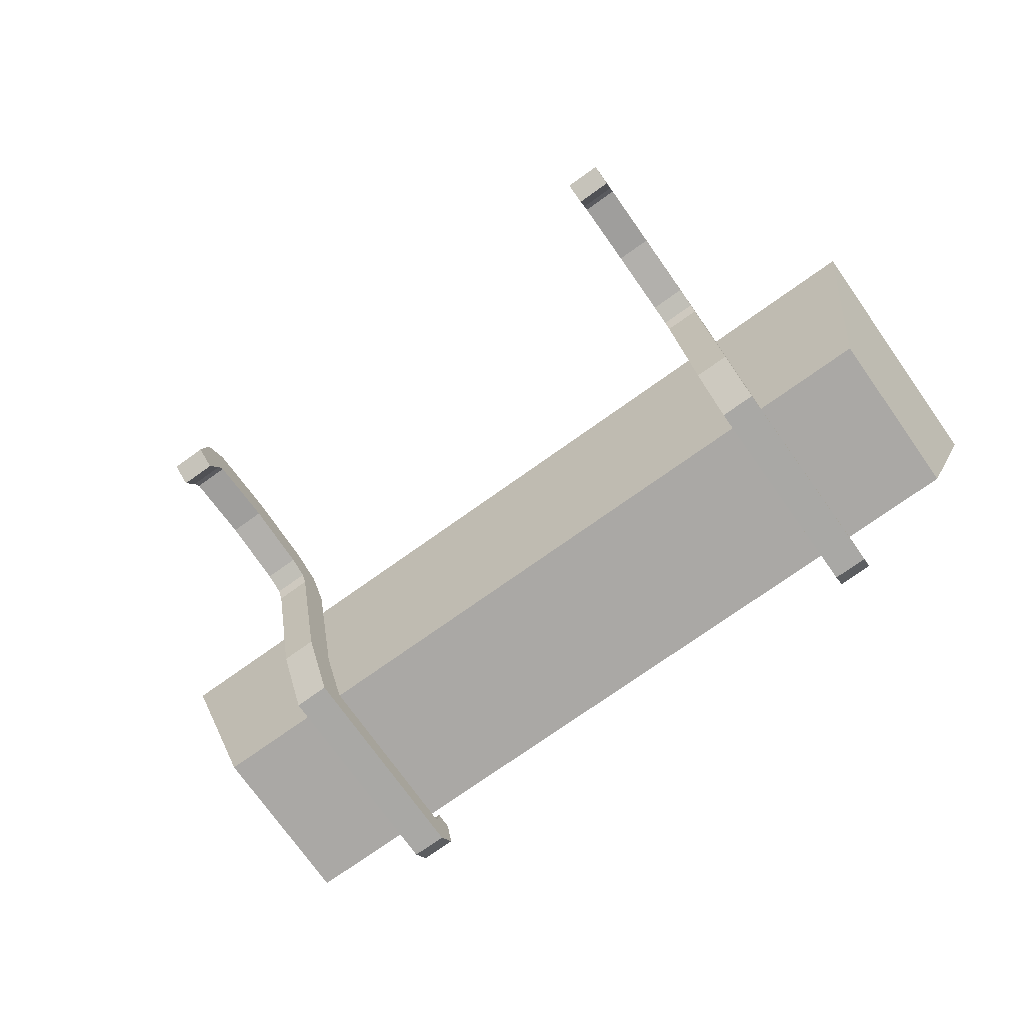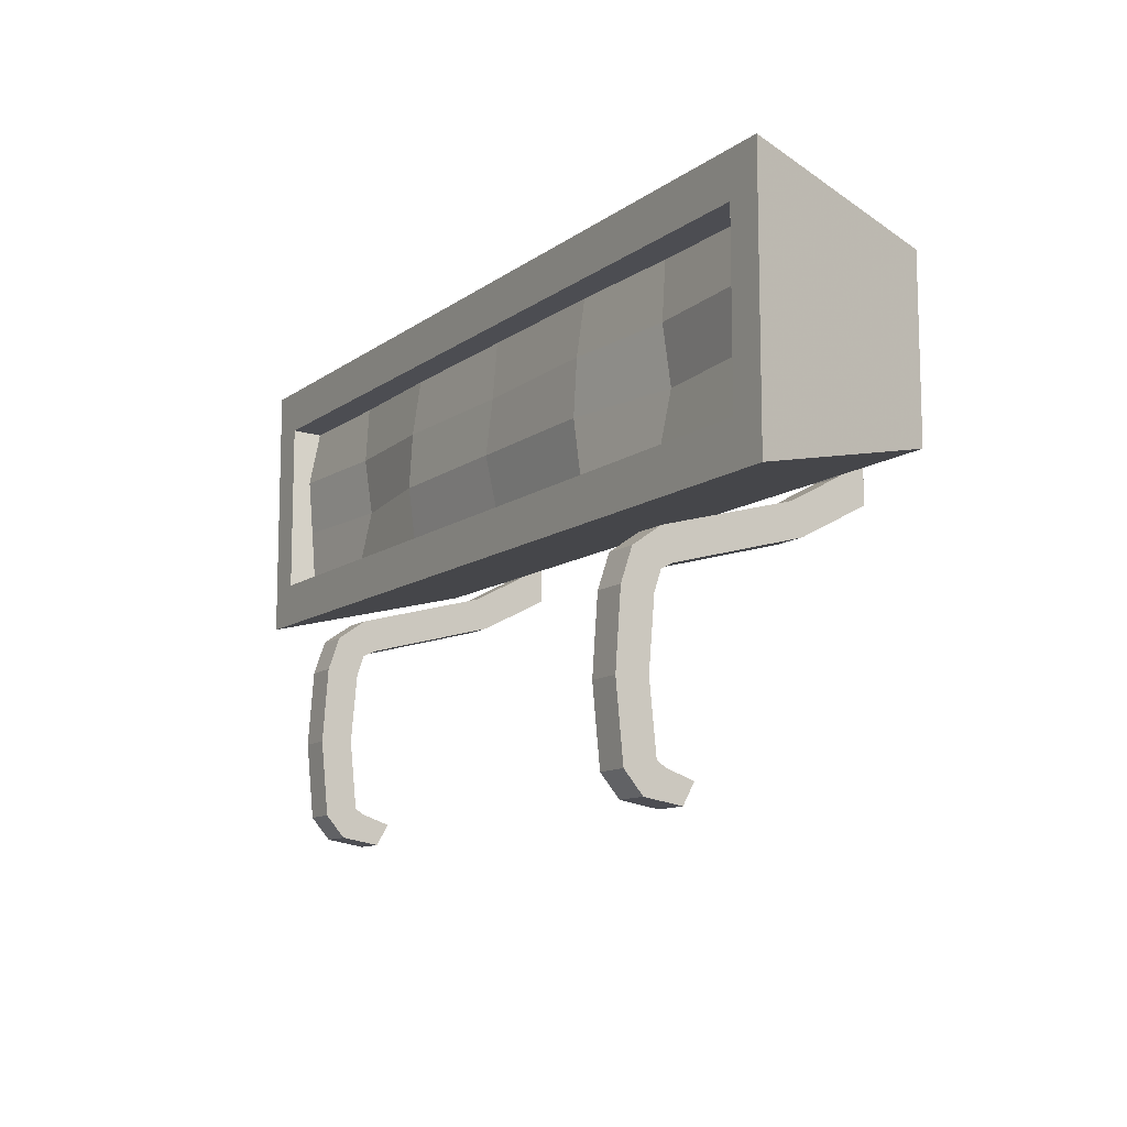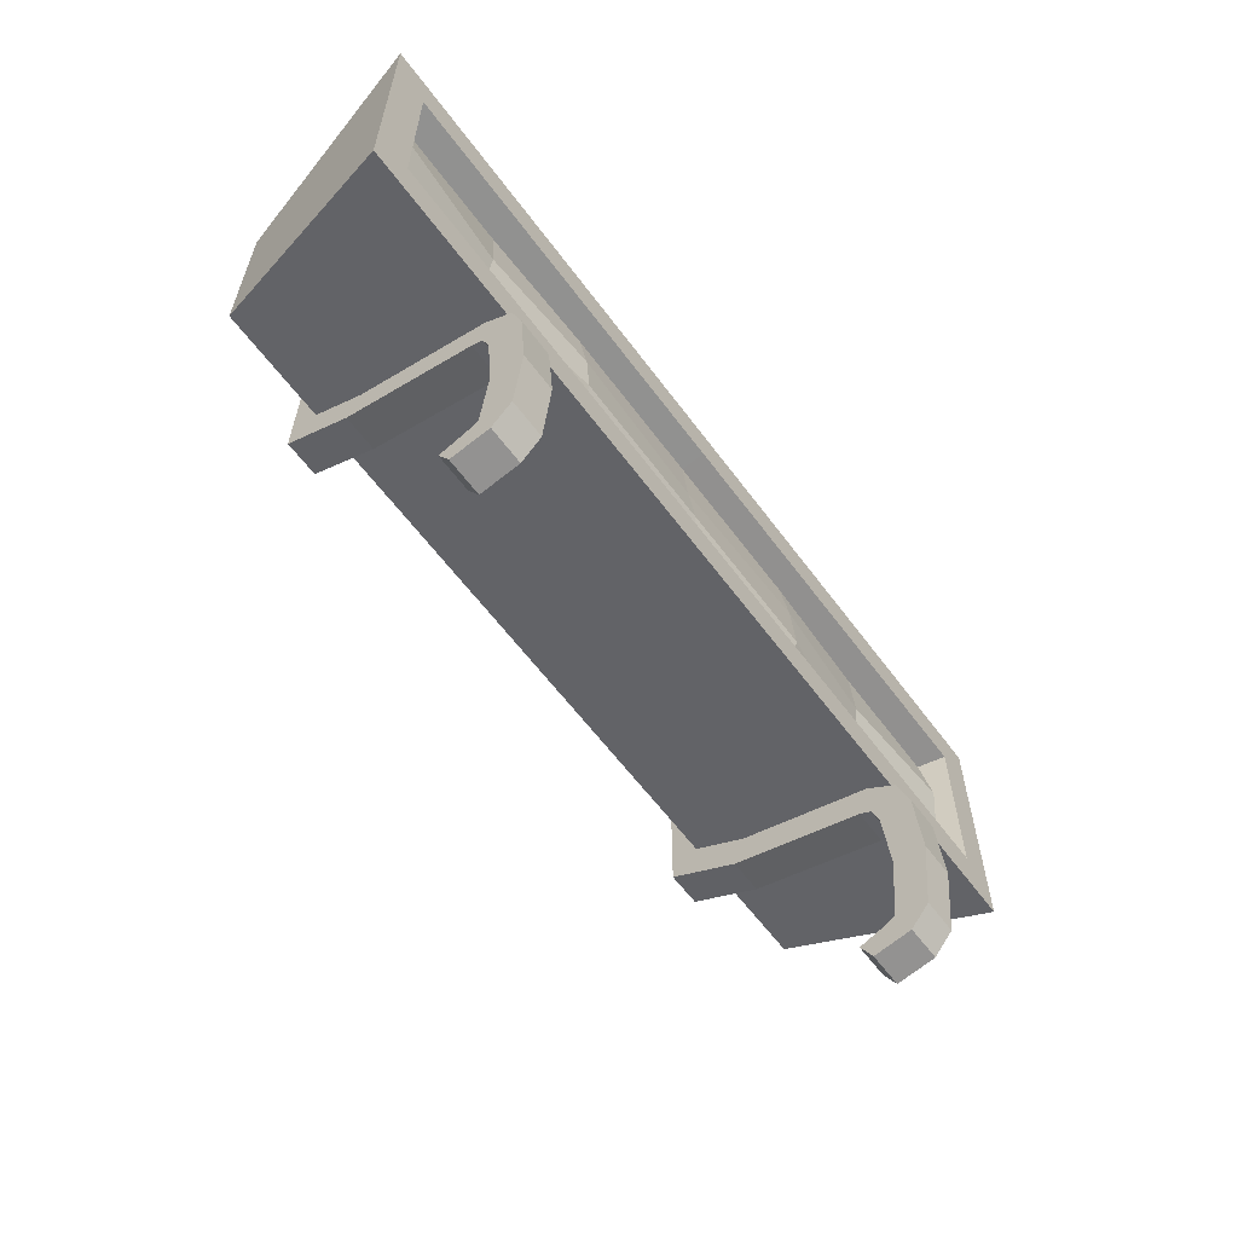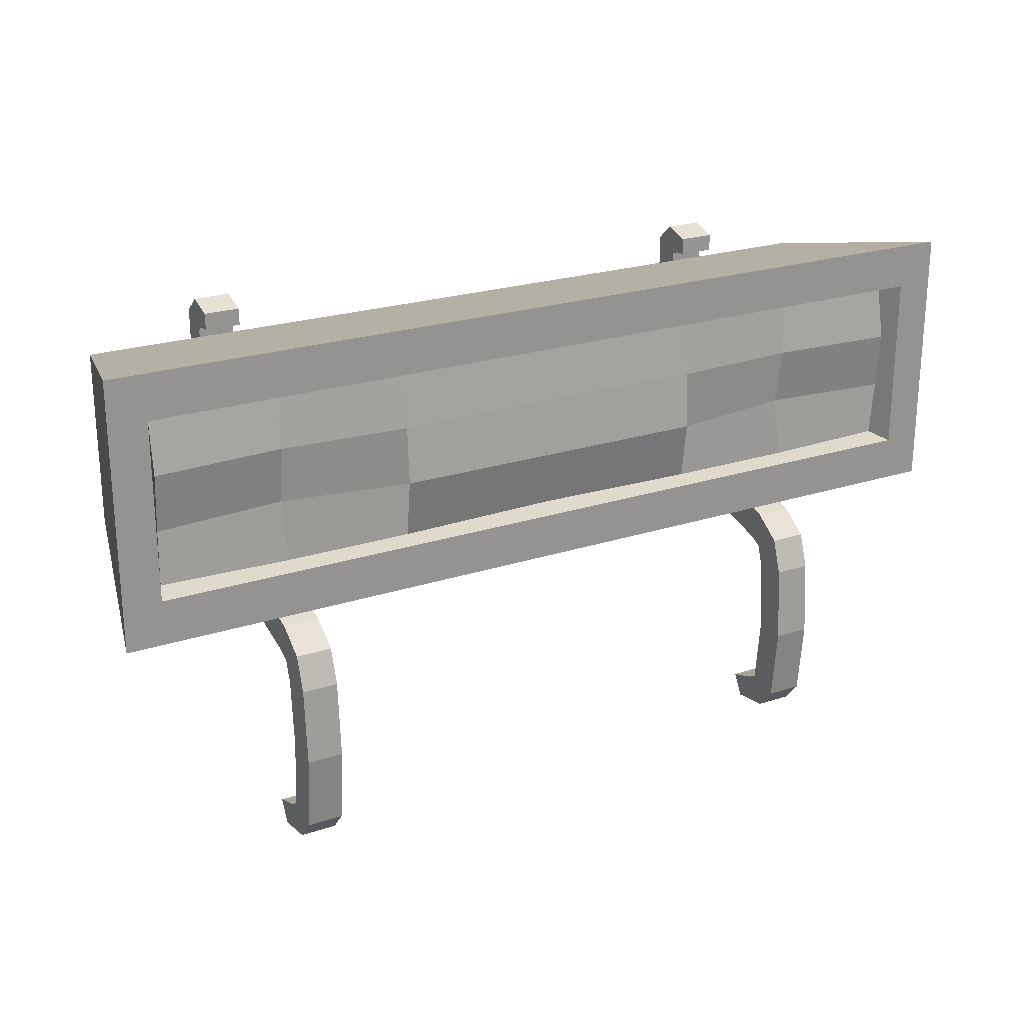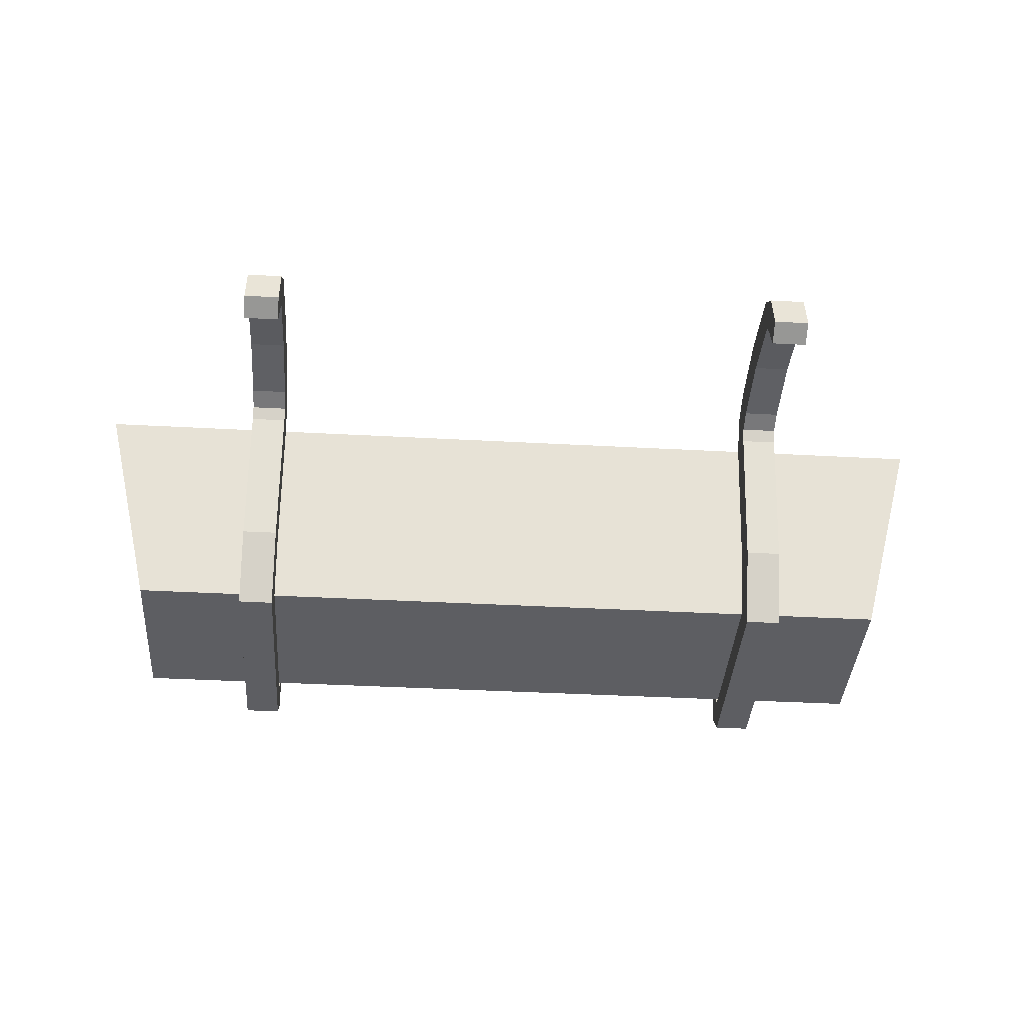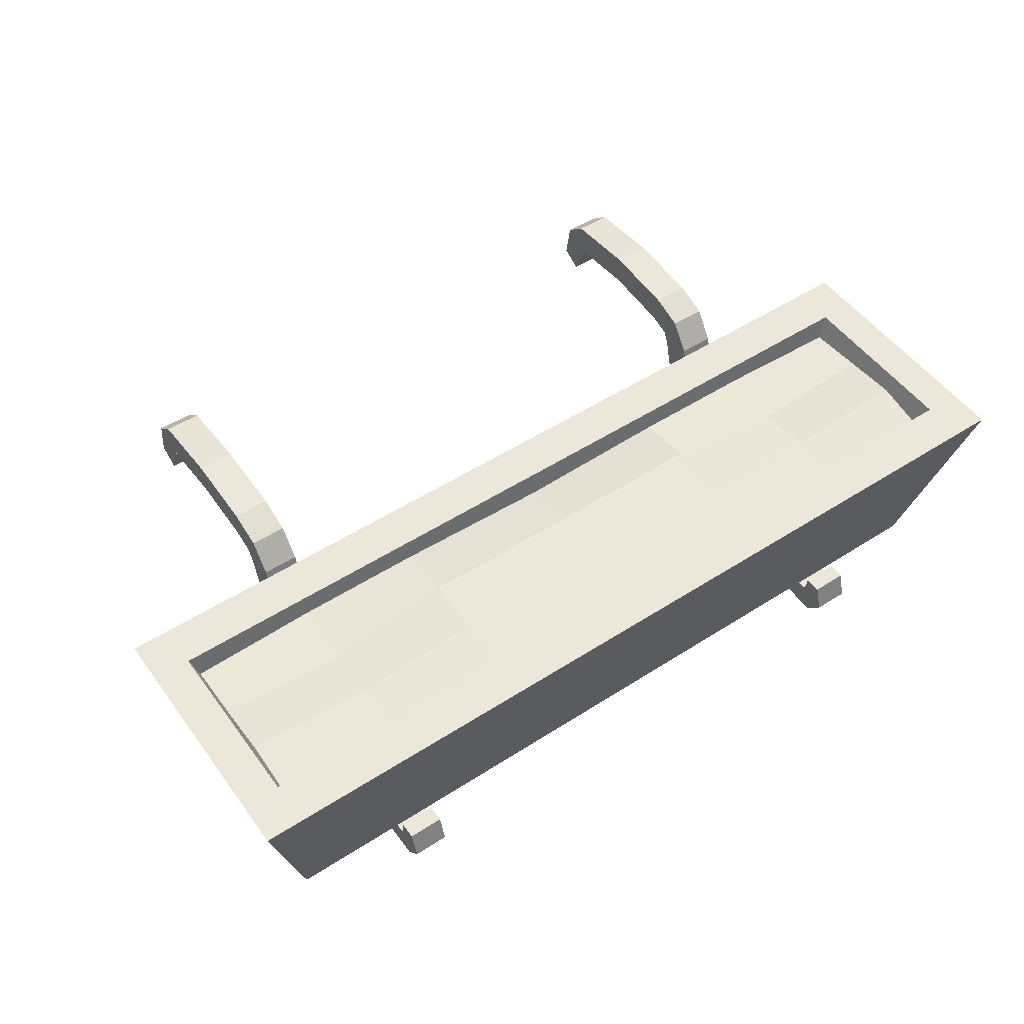
<metadata>
{"format":"obj","ext":"obj","renderer":"f3d","projection":"perspective","resolution":1024,"background":"white","views":[{"elev":-75.2,"azim":-144.6,"up":"+Y"},{"elev":-11.1,"azim":-121.0,"up":"+Z"},{"elev":-60.5,"azim":126.4,"up":"+Z"},{"elev":23.4,"azim":151.1,"up":"+Z"},{"elev":-39.1,"azim":176.1,"up":"+Y"},{"elev":51.2,"azim":-35.0,"up":"+Y"}]}
</metadata>
<code>
o Flower_Wall_Pot_2
v 0.4667 -0.0489 0.2415
v 0.4803 0.1805 0.2419
v 0.4803 0.1805 0.04047
v 0.4667 -0.0489 0.04373
v 0.5228 0.1805 -0.01003
v 0.5228 0.1805 0.2924
v 0.471 0.1516 0.04471
v 0.471 0.149 0.2377
v 0.4718 0.1562 0.109
v 0.4718 0.1616 0.1734
v 0.3271 0.149 0.2377
v 0.1831 0.1527 0.2377
v 0.3271 0.1574 0.04471
v 0.1831 0.1574 0.04471
v 0.3271 0.1436 0.109
v 0.3271 0.1531 0.1734
v 0.1831 0.166 0.109
v 0.1831 0.1622 0.1734
v 0.3388 -0.07924 0.2655
v 0.3388 -0.07998 0.01666
v 0.3388 -0.04795 0.04219
v 0.3388 -0.04869 0.2516
v 0.2983 -0.04795 0.04219
v 0.2983 -0.04869 0.2516
v 0.2983 -0.07924 0.2655
v 0.2983 -0.07998 0.01666
v 0.3388 0.01146 0.01063
v 0.3388 -0.00138 -0.0245
v 0.2983 0.01146 0.01063
v 0.2983 -0.00138 -0.0245
v 0.3388 0.1641 -0.03007
v 0.3388 0.1513 -0.0652
v 0.2983 0.1641 -0.03007
v 0.2983 0.1513 -0.0652
v 0.3388 0.1968 -0.05283
v 0.3388 0.165 -0.07243
v 0.2983 0.1968 -0.05283
v 0.2983 0.165 -0.07243
v 0.3388 0.2098 -0.0908
v 0.3388 0.1727 -0.09564
v 0.2983 0.2098 -0.0908
v 0.2983 0.1727 -0.09564
v 0.3388 0.2078 -0.2615
v 0.3388 0.1715 -0.2525
v 0.2983 0.2078 -0.2615
v 0.2983 0.1715 -0.2525
v 0.3388 0.1864 -0.2865
v 0.3388 0.1612 -0.2589
v 0.2983 0.1864 -0.2865
v 0.2983 0.1612 -0.2589
v 0.3388 -0.04184 0.2545
v 0.3388 -0.05749 0.2842
v 0.2983 -0.04184 0.2545
v 0.2983 -0.05749 0.2842
v 0.3388 -0.02703 0.256
v 0.3388 -0.02722 0.275
v 0.2983 -0.02703 0.256
v 0.2983 -0.02722 0.275
v 0.3388 0.143 -0.2935
v 0.3388 0.1298 -0.2696
v 0.2983 0.143 -0.2935
v 0.2983 0.1298 -0.2696
v 0.3388 0.216 -0.1762
v 0.3388 0.1793 -0.1741
v 0.2983 0.1793 -0.1741
v 0.2983 0.216 -0.1762
v -0.4667 -0.0489 0.2415
v -0.4803 0.1805 0.2419
v -0.4803 0.1805 0.04047
v -0.4667 -0.0489 0.04373
v 0 -0.0489 0.2415
v 0 0.1805 0.2419
v 0 0.1805 0.04047
v 0 -0.0489 0.04373
v -0.5228 0.1805 -0.01003
v -0.5228 0.1805 0.2924
v 0 0.1805 0.2924
v 0 0.1805 -0.01003
v 0 0.1516 0.04471
v 0 0.1527 0.2377
v -0.471 0.1516 0.04471
v -0.471 0.149 0.2377
v 0 0.166 0.109
v 0 0.1581 0.1734
v -0.4718 0.1562 0.109
v -0.4718 0.1616 0.1734
v -0.3271 0.149 0.2377
v -0.1831 0.1527 0.2377
v -0.3271 0.1574 0.04471
v -0.1831 0.1574 0.04471
v -0.3271 0.1436 0.109
v -0.3271 0.1531 0.1734
v -0.1831 0.166 0.109
v -0.1831 0.1622 0.1734
v -0.3388 -0.07924 0.2655
v -0.3388 -0.07998 0.01666
v -0.3388 -0.04795 0.04219
v -0.3388 -0.04869 0.2516
v -0.2983 -0.04795 0.04219
v -0.2983 -0.04869 0.2516
v -0.2983 -0.07924 0.2655
v -0.2983 -0.07998 0.01666
v -0.3388 0.01146 0.01063
v -0.3388 -0.00138 -0.0245
v -0.2983 0.01146 0.01063
v -0.2983 -0.00138 -0.0245
v -0.3388 0.1641 -0.03007
v -0.3388 0.1513 -0.0652
v -0.2983 0.1641 -0.03007
v -0.2983 0.1513 -0.0652
v -0.3388 0.1968 -0.05283
v -0.3388 0.165 -0.07243
v -0.2983 0.1968 -0.05283
v -0.2983 0.165 -0.07243
v -0.3388 0.2098 -0.0908
v -0.3388 0.1727 -0.09564
v -0.2983 0.2098 -0.0908
v -0.2983 0.1727 -0.09564
v -0.3388 0.2078 -0.2615
v -0.3388 0.1715 -0.2525
v -0.2983 0.2078 -0.2615
v -0.2983 0.1715 -0.2525
v -0.3388 0.1864 -0.2865
v -0.3388 0.1612 -0.2589
v -0.2983 0.1864 -0.2865
v -0.2983 0.1612 -0.2589
v -0.3388 -0.04184 0.2545
v -0.3388 -0.05749 0.2842
v -0.2983 -0.04184 0.2545
v -0.2983 -0.05749 0.2842
v -0.3388 -0.02703 0.256
v -0.3388 -0.02722 0.275
v -0.2983 -0.02703 0.256
v -0.2983 -0.02722 0.275
v -0.3388 0.143 -0.2935
v -0.3388 0.1298 -0.2696
v -0.2983 0.143 -0.2935
v -0.2983 0.1298 -0.2696
v -0.3388 0.216 -0.1762
v -0.3388 0.1793 -0.1741
v -0.2983 0.1793 -0.1741
v -0.2983 0.216 -0.1762
f 74 4 1 71
f 4 5 6 1
f 4 74 78 5
f 3 73 79 14 13 7
f 1 6 77 71
f 3 2 6 5
f 2 72 77 6
f 73 3 5 78
f 18 84 80 12
f 2 3 7 9 10 8
f 72 2 8 11 12 80
f 10 16 11 8
f 16 18 12 11
f 7 13 15 9
f 9 15 16 10
f 13 14 17 15
f 15 17 18 16
f 14 79 83 17
f 17 83 84 18
f 20 21 22 19
f 26 25 24 23
f 24 53 51 22
f 21 23 24 22
f 20 28 27 21
f 19 25 26 20
f 27 31 33 29
f 21 27 29 23
f 26 30 28 20
f 23 29 30 26
f 34 38 36 32
f 28 32 31 27
f 30 34 32 28
f 29 33 34 30
f 35 39 41 37
f 33 37 38 34
f 31 35 37 33
f 32 36 35 31
f 64 44 43 63
f 36 40 39 35
f 38 42 40 36
f 37 41 42 38
f 46 50 48 44
f 65 46 44 64
f 66 45 46 65
f 63 43 45 66
f 50 62 60 48
f 45 49 50 46
f 43 47 49 45
f 44 48 47 43
f 52 56 58 54
f 19 52 54 25
f 25 54 53 24
f 22 51 52 19
f 55 57 58 56
f 51 55 56 52
f 53 57 55 51
f 54 58 57 53
f 60 62 61 59
f 49 61 62 50
f 47 59 61 49
f 48 60 59 47
f 39 63 66 41
f 41 66 65 42
f 42 65 64 40
f 40 64 63 39
f 74 71 67 70
f 70 67 76 75
f 70 75 78 74
f 69 81 89 90 79 73
f 67 71 77 76
f 69 75 76 68
f 68 76 77 72
f 73 78 75 69
f 94 88 80 84
f 68 82 86 85 81 69
f 72 80 88 87 82 68
f 86 82 87 92
f 92 87 88 94
f 81 85 91 89
f 85 86 92 91
f 89 91 93 90
f 91 92 94 93
f 90 93 83 79
f 93 94 84 83
f 96 95 98 97
f 102 99 100 101
f 100 98 127 129
f 97 98 100 99
f 96 97 103 104
f 95 96 102 101
f 103 105 109 107
f 97 99 105 103
f 102 96 104 106
f 99 102 106 105
f 110 108 112 114
f 104 103 107 108
f 106 104 108 110
f 105 106 110 109
f 111 113 117 115
f 109 110 114 113
f 107 109 113 111
f 108 107 111 112
f 140 139 119 120
f 112 111 115 116
f 114 112 116 118
f 113 114 118 117
f 122 120 124 126
f 141 140 120 122
f 142 141 122 121
f 139 142 121 119
f 126 124 136 138
f 121 122 126 125
f 119 121 125 123
f 120 119 123 124
f 128 130 134 132
f 95 101 130 128
f 101 100 129 130
f 98 95 128 127
f 131 132 134 133
f 127 128 132 131
f 129 127 131 133
f 130 129 133 134
f 136 135 137 138
f 125 126 138 137
f 123 125 137 135
f 124 123 135 136
f 115 117 142 139
f 117 118 141 142
f 118 116 140 141
f 116 115 139 140

</code>
